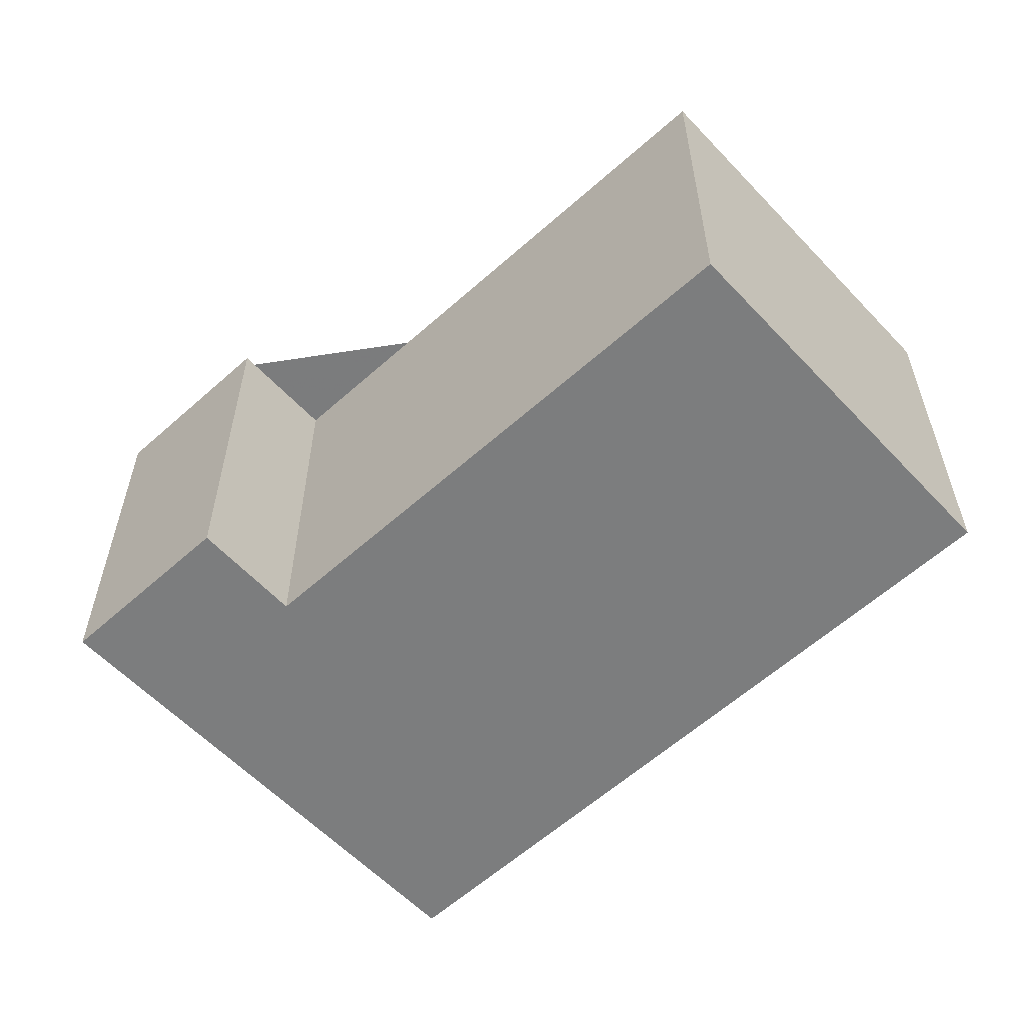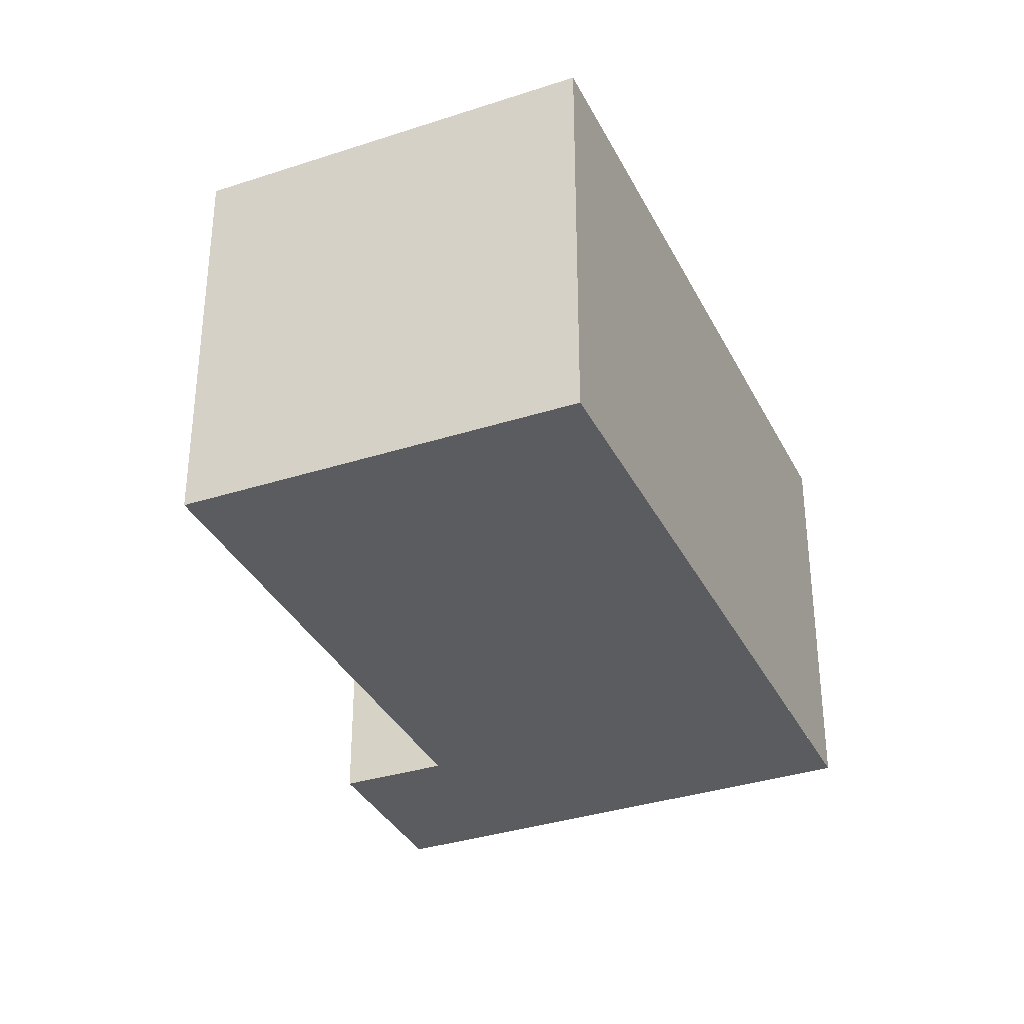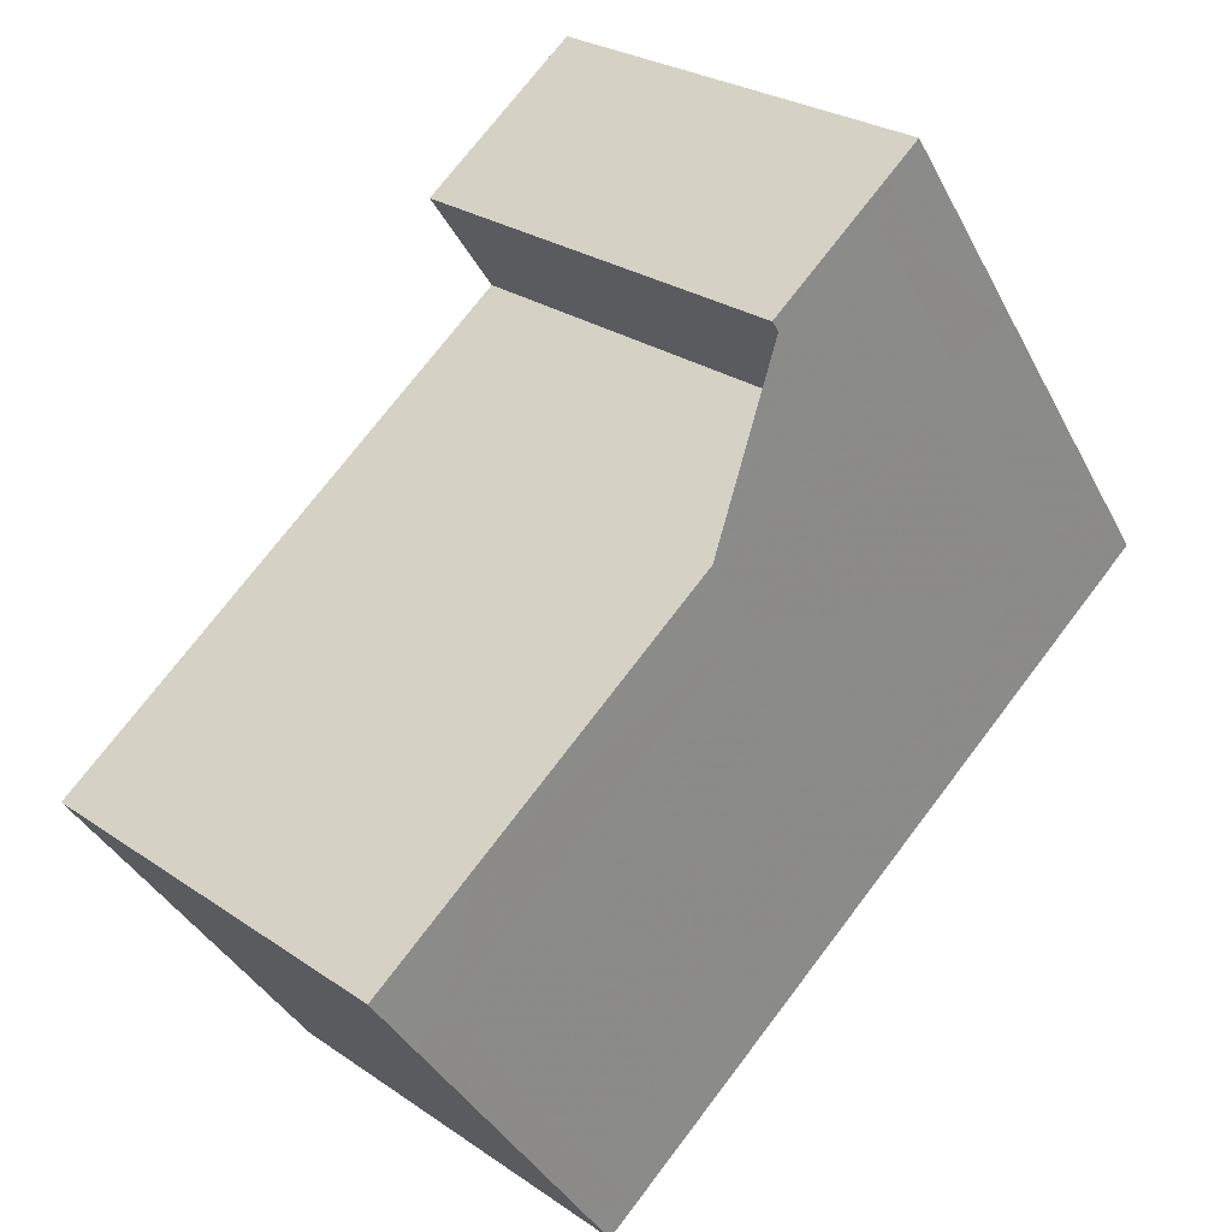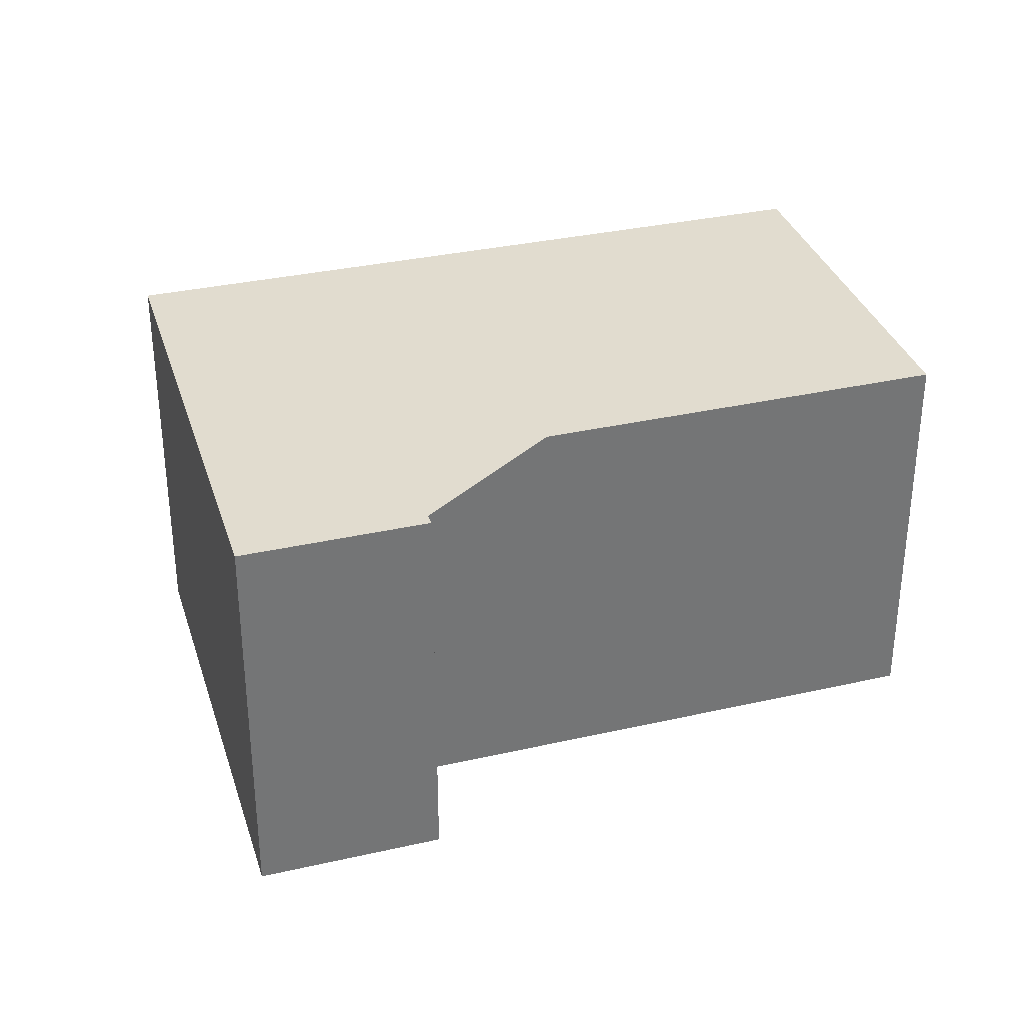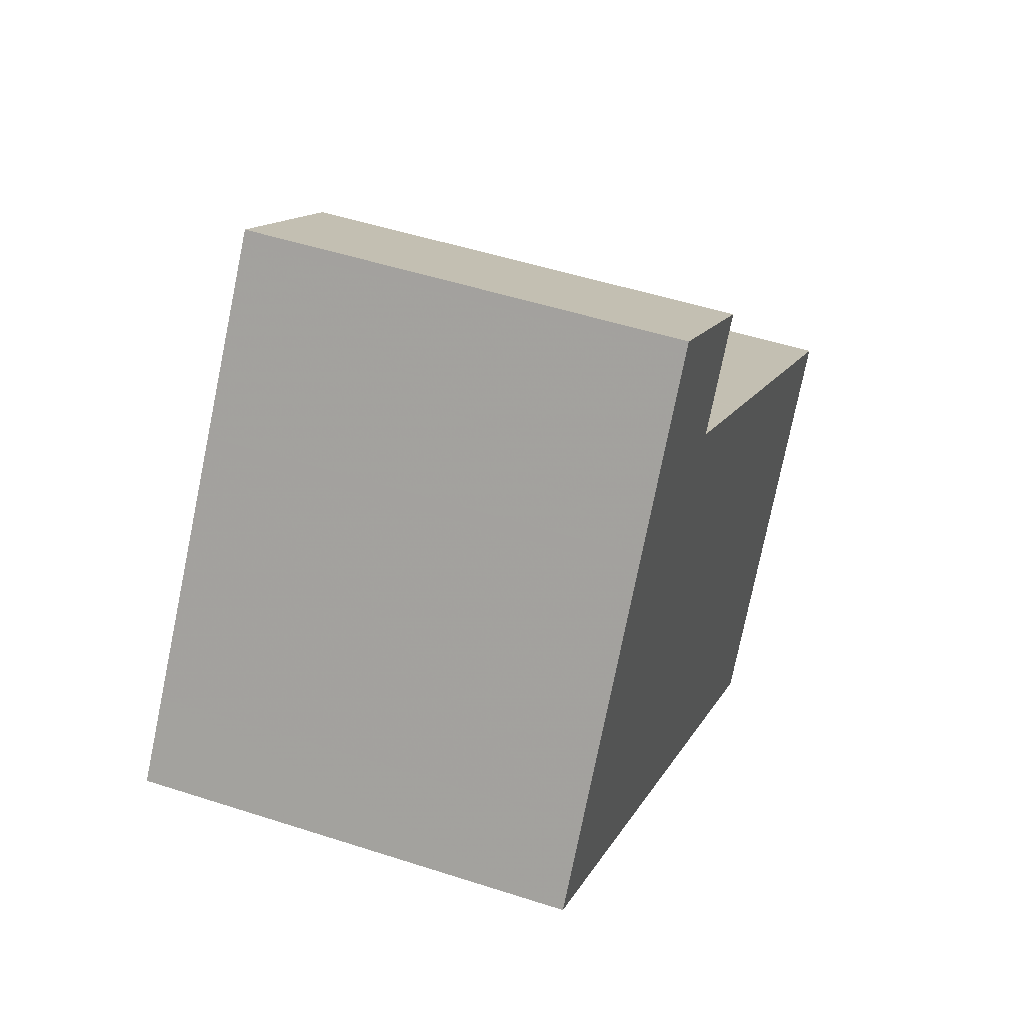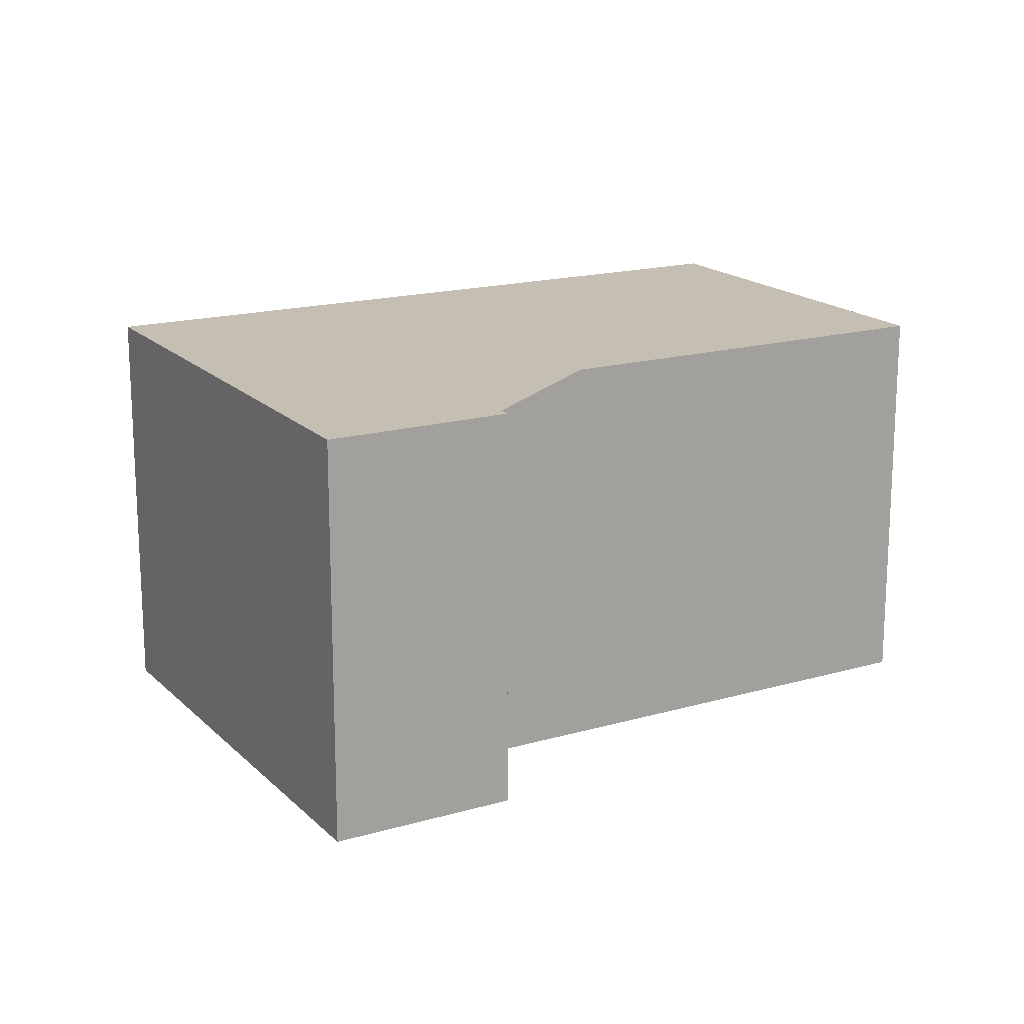
<metadata>
{"format":"obj","ext":"obj","renderer":"f3d","projection":"perspective","resolution":1024,"background":"white","views":[{"elev":-59.0,"azim":-102.1,"up":"+Z"},{"elev":-34.4,"azim":-31.4,"up":"+Z"},{"elev":26.0,"azim":-42.6,"up":"+Y"},{"elev":33.8,"azim":-162.0,"up":"+Z"},{"elev":48.7,"azim":110.0,"up":"+Y"},{"elev":17.2,"azim":-174.9,"up":"+Z"}]}
</metadata>
<code>
v -259.7 -1530 3.674
v -255.4 -1527 3.681
v -256 -1527 3.671
v -254.6 -1526 3.674
v -251.9 -1529 3.717
v -257.6 -1533 3.708
v -255.4 -1526 3.672
v -252.7 -1530 3.716
v -254.4 -1528 3.689
v -253.6 -1527 3.69
v -259.3 -1531 3.681
v -253.1 -1529 3.709
v -252.3 -1529 3.71
v -258 -1533 3.701
v -258.3 -1530 3.683
v -257.1 -1532 3.702
v -256.6 -1533 3.709
v -257.8 -1533 3.701
v -259 -1531 3.681
v -257.3 -1533 3.708
v -258.8 -1530 3.675
v -259.4 -1530 3.674
v -255.4 -1526 3.673
v -256 -1527 3.672
v -254.5 -1526 3.675
v -254.1 -1527 3.69
v -255.1 -1526 3.674
v -252.4 -1530 3.716
v -252.8 -1529 3.709
v -255.1 -1526 3.673
v -259.3 -1531 3.68
v -259.1 -1531 3.68
v -258.4 -1530 3.681
v -254.5 -1528 3.688
v -254.1 -1527 3.688
v -253.6 -1527 3.689
v -256.1 -1529 3.686
v -256.2 -1529 3.685
v -256.6 -1528 3.679
v -254.9 -1531 3.706
v -254.4 -1531 3.713
v -253.7 -1527 3.689
v -253.7 -1527 3.69
v -254.7 -1526 3.674
v -252.4 -1529 3.71
v -252 -1530 3.717
v -254.7 -1526 3.673
v -256.2 -1529 3.685
v -256.1 -1529 3.686
v -256.6 -1528 3.679
v -254.9 -1531 3.706
v -254.5 -1531 3.713
v -259.4 -1530 3.674
v -259.7 -1530 3.674
v -259.7 -1530 0
v -259.4 -1530 -4.441e-16
v -256 -1527 3.672
v -255.4 -1527 3.681
v -255.4 -1527 0
v -256 -1527 0
v -255.4 -1526 3.672
v -256 -1527 3.671
v -256 -1527 -4.441e-16
v -255.4 -1526 0
v -254.5 -1526 3.675
v -254.6 -1526 3.674
v -254.6 -1526 0
v -254.5 -1526 -4.441e-16
v -252 -1530 3.717
v -251.9 -1529 3.717
v -251.9 -1529 0
v -252 -1530 0
v -258 -1533 3.701
v -257.6 -1533 3.708
v -257.6 -1533 0
v -258 -1533 0
v -255.1 -1526 3.673
v -255.4 -1526 3.672
v -255.4 -1526 0
v -255.1 -1526 4.441e-16
v -254.4 -1531 3.713
v -252.7 -1530 3.716
v -252.7 -1530 0
v -254.4 -1531 0
v -252.3 -1529 3.71
v -253.6 -1527 3.69
v -253.6 -1527 0
v -252.3 -1529 0
v -259.3 -1531 3.68
v -259.3 -1531 3.681
v -259.3 -1531 0
v -259.3 -1531 0
v -251.9 -1529 3.717
v -252.3 -1529 3.71
v -252.3 -1529 0
v -251.9 -1529 0
v -259.3 -1531 3.681
v -258 -1533 3.701
v -258 -1533 0
v -259.3 -1531 0
v -257.3 -1533 3.708
v -256.6 -1533 3.709
v -256.6 -1533 0
v -257.3 -1533 4.441e-16
v -257.6 -1533 3.708
v -257.3 -1533 3.708
v -257.3 -1533 4.441e-16
v -257.6 -1533 0
v -256.6 -1528 3.679
v -258.8 -1530 3.675
v -258.8 -1530 -4.441e-16
v -256.6 -1528 0
v -258.8 -1530 3.675
v -259.4 -1530 3.674
v -259.4 -1530 -4.441e-16
v -258.8 -1530 -4.441e-16
v -256 -1527 3.671
v -256 -1527 3.672
v -256 -1527 0
v -256 -1527 -4.441e-16
v -253.6 -1527 3.689
v -254.5 -1526 3.675
v -254.5 -1526 -4.441e-16
v -253.6 -1527 0
v -252.7 -1530 3.716
v -252.4 -1530 3.716
v -252.4 -1530 -4.441e-16
v -252.7 -1530 0
v -254.7 -1526 3.673
v -255.1 -1526 3.673
v -255.1 -1526 4.441e-16
v -254.7 -1526 0
v -259.7 -1530 3.674
v -259.3 -1531 3.68
v -259.3 -1531 0
v -259.7 -1530 0
v -253.6 -1527 3.69
v -253.6 -1527 3.689
v -253.6 -1527 0
v -253.6 -1527 0
v -255.4 -1527 3.681
v -256.6 -1528 3.679
v -256.6 -1528 0
v -255.4 -1527 0
v -254.5 -1531 3.713
v -254.4 -1531 3.713
v -254.4 -1531 0
v -254.5 -1531 -4.441e-16
v -252.4 -1530 3.716
v -252 -1530 3.717
v -252 -1530 0
v -252.4 -1530 -4.441e-16
v -254.6 -1526 3.674
v -254.7 -1526 3.673
v -254.7 -1526 0
v -254.6 -1526 0
v -256.6 -1528 3.679
v -256.6 -1528 3.679
v -256.6 -1528 0
v -256.6 -1528 0
v -256.6 -1533 3.709
v -254.5 -1531 3.713
v -254.5 -1531 -4.441e-16
v -256.6 -1533 0
v -259.7 -1530 0
v -255.4 -1527 0
v -256 -1527 0
v -254.6 -1526 0
v -251.9 -1529 0
v -257.6 -1533 0
f 18 16 17 20
f 46 28 29 45
f 44 27 30 47
f 33 15 19 32
f 45 29 26 43
f 19 15 16 18
f 37 9 12 40
f 40 12 8 41
f 18 14 11 19
f 20 6 14 18
f 24 3 7 23
f 32 19 11 31
f 38 34 9 37
f 43 26 35 42
f 35 26 9 34
f 28 8 12 29
f 27 23 7 30
f 29 12 9 26
f 31 1 22 32
f 39 2 24 23 34 38
f 42 35 27 44
f 34 23 27 35
f 32 22 21 33
f 49 15 33 48
f 48 33 21 50
f 51 16 15 49
f 52 17 16 51
f 42 36 10 43
f 44 25 36 42
f 45 13 5 46
f 47 4 25 44
f 43 10 13 45
f 48 38 37 49
f 50 39 38 48
f 49 37 40 51
f 51 40 41 52
f 54 55 56 53
f 58 59 60 57
f 62 63 64 61
f 66 67 68 65
f 70 71 72 69
f 74 75 76 73
f 78 79 80 77
f 82 83 84 81
f 86 87 88 85
f 90 91 92 89
f 94 95 96 93
f 98 99 100 97
f 102 103 104 101
f 106 107 108 105
f 110 111 112 109
f 114 115 116 113
f 118 119 120 117
f 122 123 124 121
f 126 127 128 125
f 130 131 132 129
f 134 135 136 133
f 138 139 140 137
f 142 143 144 141
f 146 147 148 145
f 150 151 152 149
f 154 155 156 153
f 158 159 160 157
f 162 163 164 161
f 166 167 168 169 170 165

</code>
